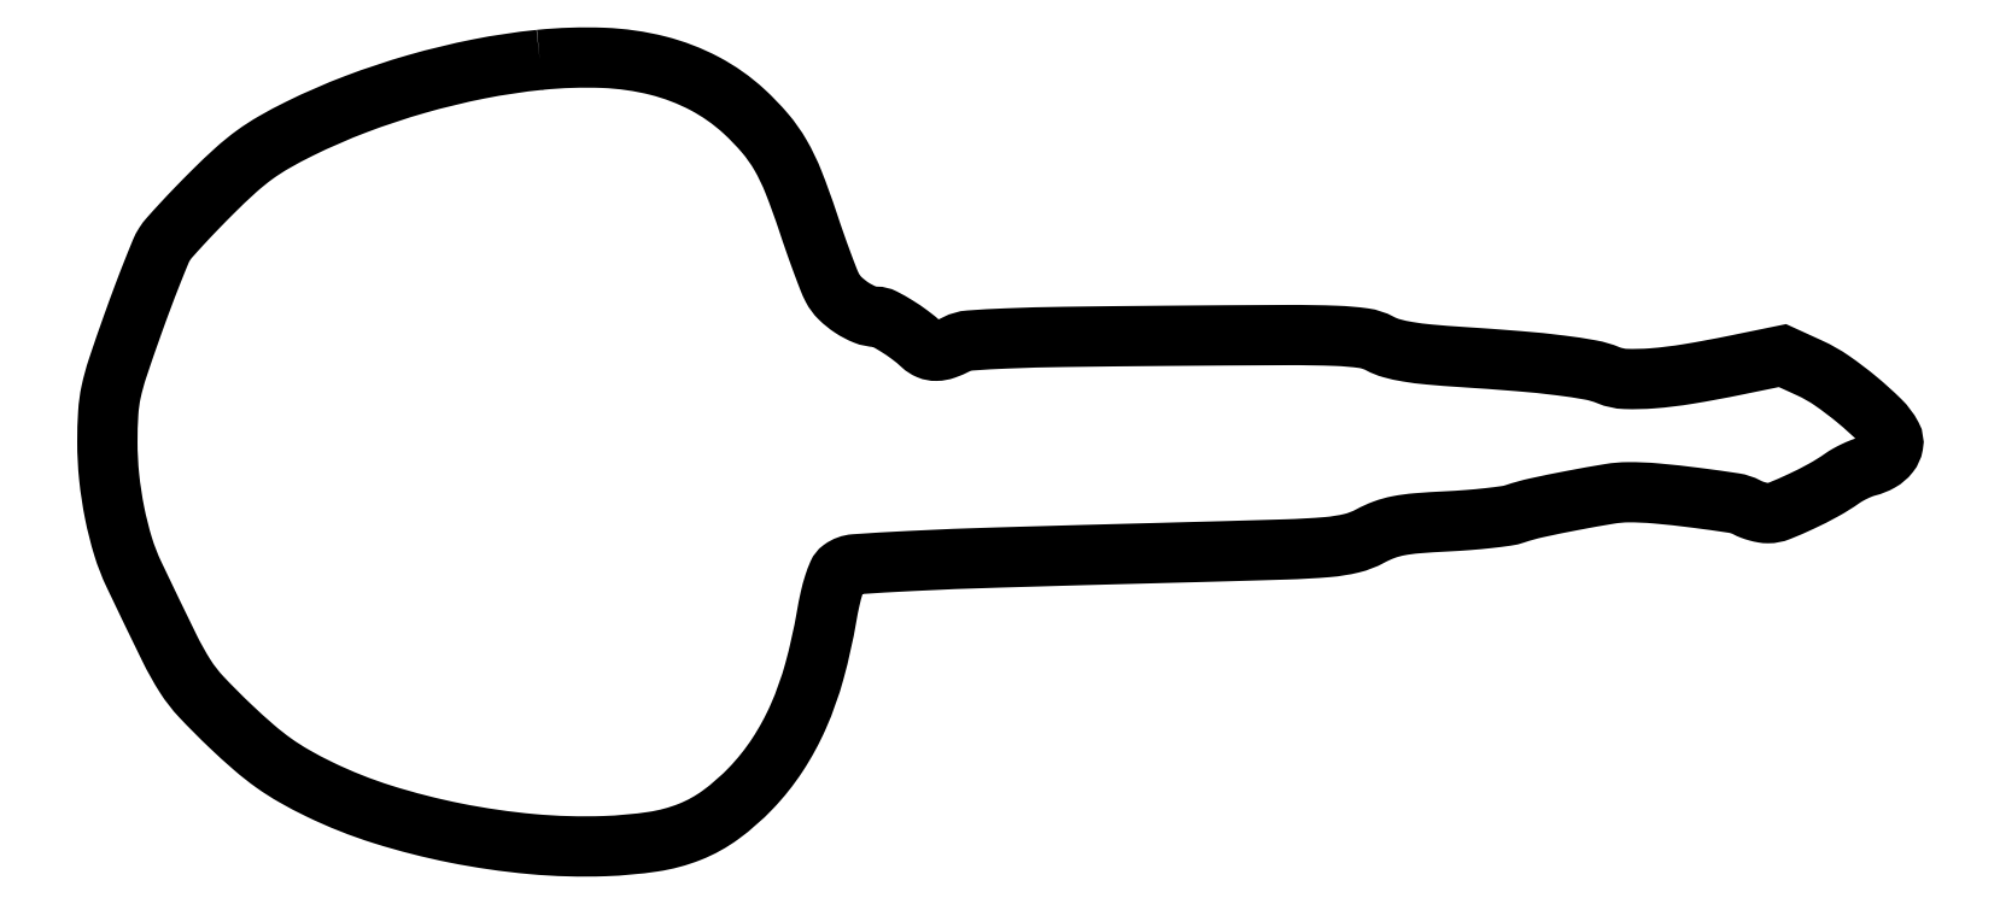
<metadata>
{"format":"dxf","ext":"dxf","renderer":"ezdxf+matplotlib","layout":"modelspace","background":"white","min_lineweight":24,"dpi":150}
</metadata>
<code>
0
SECTION
2
ENTITIES
0
POLYLINE
8
0
66
1
70
1
0
VERTEX
8
0
10
88
20
160.3
42
0.02378
0
VERTEX
8
0
10
75.63
20
158.5
42
0.02092
0
VERTEX
8
0
10
62.94
20
155.4
42
0.02093
0
VERTEX
8
0
10
50.56
20
151.3
42
0.02388
0
VERTEX
8
0
10
39.11
20
146.3
42
0.01513
0
VERTEX
8
0
10
33.93
20
143.6
42
0.02793
0
VERTEX
8
0
10
29.93
20
141
42
0.02639
0
VERTEX
8
0
10
26.1
20
137.8
42
0.01201
0
VERTEX
8
0
10
21.42
20
133.4
42
0.004625
0
VERTEX
8
0
10
18.13
20
130
42
0.005654
0
VERTEX
8
0
10
15.12
20
126.9
42
0.004774
0
VERTEX
8
0
10
12.65
20
124.1
42
0.03959
0
VERTEX
8
0
10
11.65
20
122.8
42
0.04418
0
VERTEX
8
0
10
10.83
20
121.2
42
0.003639
0
VERTEX
8
0
10
9.113
20
117
42
0.00485
0
VERTEX
8
0
10
7.144
20
111.9
42
0.003718
0
VERTEX
8
0
10
5.088
20
106.2
42
0.00515
0
VERTEX
8
0
10
2.079
20
97.52
42
0.02778
0
VERTEX
8
0
10
0.7594
20
92.68
42
0.03781
0
VERTEX
8
0
10
0.1774
20
88.41
42
0.01494
0
VERTEX
8
0
10
0
20
82.47
42
0.02587
0
VERTEX
8
0
10
0.3703
20
75.32
42
0.02366
0
VERTEX
8
0
10
1.479
20
68.03
42
0.02453
0
VERTEX
8
0
10
3.199
20
61.21
42
0.03708
0
VERTEX
8
0
10
5.414
20
55.5
42
0.002449
0
VERTEX
8
0
10
12.64
20
40.52
42
0.02785
0
VERTEX
8
0
10
15.84
20
34.79
42
0.04752
0
VERTEX
8
0
10
19.13
20
30.57
42
0.01366
0
VERTEX
8
0
10
24.97
20
24.69
42
0.01162
0
VERTEX
8
0
10
29.85
20
20.26
42
0.02385
0
VERTEX
8
0
10
33.91
20
17.07
42
0.02568
0
VERTEX
8
0
10
38.05
20
14.43
42
0.01596
0
VERTEX
8
0
10
43.15
20
11.75
42
0.03696
0
VERTEX
8
0
10
55.99
20
6.645
42
0.02694
0
VERTEX
8
0
10
70.86
20
2.837
42
0.0265
0
VERTEX
8
0
10
86.4
20
0.5898
42
0.03145
0
VERTEX
8
0
10
101.2
20
0.1775
42
0.02799
0
VERTEX
8
0
10
111.1
20
1.077
42
0.05769
0
VERTEX
8
0
10
118.5
20
3.082
42
0.06424
0
VERTEX
8
0
10
124.8
20
6.568
42
0.04341
0
VERTEX
8
0
10
131
20
11.99
42
0.04573
0
VERTEX
8
0
10
136.4
20
18.75
42
0.04149
0
VERTEX
8
0
10
140.6
20
26.59
42
0.03691
0
VERTEX
8
0
10
143.9
20
35.86
42
0.02406
0
VERTEX
8
0
10
146.4
20
46.96
42
-0.01212
0
VERTEX
8
0
10
147.1
20
50.6
42
-0.02267
0
VERTEX
8
0
10
147.9
20
53.49
42
-0.02537
0
VERTEX
8
0
10
148.7
20
55.63
42
-0.1328
0
VERTEX
8
0
10
149.5
20
56.6
42
-0.1415
0
VERTEX
8
0
10
152.1
20
57.58
42
-0.004745
0
VERTEX
8
0
10
163.5
20
58.25
42
-0.00509
0
VERTEX
8
0
10
181.3
20
58.96
42
-0.000826
0
VERTEX
8
0
10
216
20
59.93
42
0.000947
0
VERTEX
8
0
10
239.8
20
60.6
42
0.01319
0
VERTEX
8
0
10
248.4
20
61.09
42
0.03833
0
VERTEX
8
0
10
253.2
20
61.87
42
0.06609
0
VERTEX
8
0
10
257
20
63.34
42
-0.03679
0
VERTEX
8
0
10
259.8
20
64.62
42
-0.04069
0
VERTEX
8
0
10
262.7
20
65.42
42
-0.02776
0
VERTEX
8
0
10
266.5
20
65.93
42
-0.007621
0
VERTEX
8
0
10
272.5
20
66.32
42
0.00718
0
VERTEX
8
0
10
276.9
20
66.6
42
0.00826
0
VERTEX
8
0
10
281.1
20
66.99
42
0.007535
0
VERTEX
8
0
10
284.7
20
67.44
42
0.04657
0
VERTEX
8
0
10
286.5
20
67.87
42
-0.028
0
VERTEX
8
0
10
290.9
20
69.08
42
-0.006623
0
VERTEX
8
0
10
298.3
20
70.6
42
-0.005932
0
VERTEX
8
0
10
305.7
20
71.93
42
-0.03943
0
VERTEX
8
0
10
309.5
20
72.25
42
-0.02429
0
VERTEX
8
0
10
315.2
20
72.01
42
-0.009132
0
VERTEX
8
0
10
323.2
20
71.15
42
-0.005894
0
VERTEX
8
0
10
331
20
70.05
42
-0.0855
0
VERTEX
8
0
10
333.7
20
69.17
42
0.03325
0
VERTEX
8
0
10
334.7
20
68.72
42
0.02302
0
VERTEX
8
0
10
335.8
20
68.34
42
0.02329
0
VERTEX
8
0
10
337
20
68.08
42
0.04337
0
VERTEX
8
0
10
338
20
68
42
0.09614
0
VERTEX
8
0
10
340.3
20
68.45
42
0.01356
0
VERTEX
8
0
10
344.7
20
70.38
42
0.0165
0
VERTEX
8
0
10
349.3
20
72.74
42
0.0276
0
VERTEX
8
0
10
353.1
20
75.06
42
-0.02545
0
VERTEX
8
0
10
354.2
20
75.8
42
-0.01708
0
VERTEX
8
0
10
355.6
20
76.53
42
-0.01723
0
VERTEX
8
0
10
357.1
20
77.14
42
-0.03229
0
VERTEX
8
0
10
358.2
20
77.52
42
0.06746
0
VERTEX
8
0
10
360.8
20
78.54
42
0.0962
0
VERTEX
8
0
10
362.6
20
80.11
42
0.1242
0
VERTEX
8
0
10
363.4
20
81.94
42
0.1688
0
VERTEX
8
0
10
363.2
20
83.71
42
0.07571
0
VERTEX
8
0
10
360.8
20
86.88
42
0.02094
0
VERTEX
8
0
10
356.2
20
91.06
42
0.02194
0
VERTEX
8
0
10
351
20
95
42
0.04419
0
VERTEX
8
0
10
346.5
20
97.53
42
0
0
VERTEX
8
0
10
340.9
20
100.1
42
0
0
VERTEX
8
0
10
331.2
20
98.1
42
-0.009542
0
VERTEX
8
0
10
321.7
20
96.34
42
-0.02152
0
VERTEX
8
0
10
314.5
20
95.46
42
-0.02752
0
VERTEX
8
0
10
309
20
95.33
42
-0.09101
0
VERTEX
8
0
10
305.5
20
96.09
42
0.05442
0
VERTEX
8
0
10
301.9
20
97.16
42
0.01356
0
VERTEX
8
0
10
295.8
20
98.09
42
0.01065
0
VERTEX
8
0
10
287.3
20
98.96
42
0.004144
0
VERTEX
8
0
10
275.5
20
99.81
42
-0.006571
0
VERTEX
8
0
10
269.1
20
100.3
42
-0.0184
0
VERTEX
8
0
10
264.6
20
100.9
42
-0.0261
0
VERTEX
8
0
10
261.4
20
101.6
42
-0.05707
0
VERTEX
8
0
10
259
20
102.5
42
0.09016
0
VERTEX
8
0
10
255.7
20
103.6
42
0.02514
0
VERTEX
8
0
10
250.2
20
104.1
42
0.01014
0
VERTEX
8
0
10
240.3
20
104.3
42
0.000912
0
VERTEX
8
0
10
215.5
20
104.1
42
0.001363
0
VERTEX
8
0
10
194.7
20
103.9
42
0.006704
0
VERTEX
8
0
10
183
20
103.6
42
0.00793
0
VERTEX
8
0
10
175.5
20
103.2
42
0.1017
0
VERTEX
8
0
10
172.8
20
102.4
42
-0.03346
0
VERTEX
8
0
10
170.5
20
101.4
42
-0.08068
0
VERTEX
8
0
10
168.7
20
101.1
42
-0.105
0
VERTEX
8
0
10
167.2
20
101.4
42
-0.08788
0
VERTEX
8
0
10
165.8
20
102.2
42
0.02662
0
VERTEX
8
0
10
163.4
20
104.3
42
0.02189
0
VERTEX
8
0
10
160.6
20
106.2
42
0.01939
0
VERTEX
8
0
10
158
20
107.6
42
0.1196
0
VERTEX
8
0
10
156.5
20
108
42
-0.09701
0
VERTEX
8
0
10
154.2
20
108.5
42
-0.04894
0
VERTEX
8
0
10
151.5
20
109.9
42
-0.04839
0
VERTEX
8
0
10
149.1
20
111.8
42
-0.0796
0
VERTEX
8
0
10
147.6
20
113.9
42
-0.02638
0
VERTEX
8
0
10
146.8
20
115.6
42
-0.004242
0
VERTEX
8
0
10
145.5
20
119
42
-0.004679
0
VERTEX
8
0
10
144
20
123.1
42
-0.004092
0
VERTEX
8
0
10
142.6
20
127.3
42
0.01383
0
VERTEX
8
0
10
139.6
20
135.4
42
0.0373
0
VERTEX
8
0
10
137
20
141
42
0.04534
0
VERTEX
8
0
10
133.9
20
145.4
42
0.03039
0
VERTEX
8
0
10
129.6
20
149.8
42
0.06488
0
VERTEX
8
0
10
121.5
20
155.5
42
0.05947
0
VERTEX
8
0
10
112
20
159.1
42
0.05255
0
VERTEX
8
0
10
100.9
20
160.7
42
0.03444
0
SEQEND
0
ENDSEC
0
EOF

</code>
